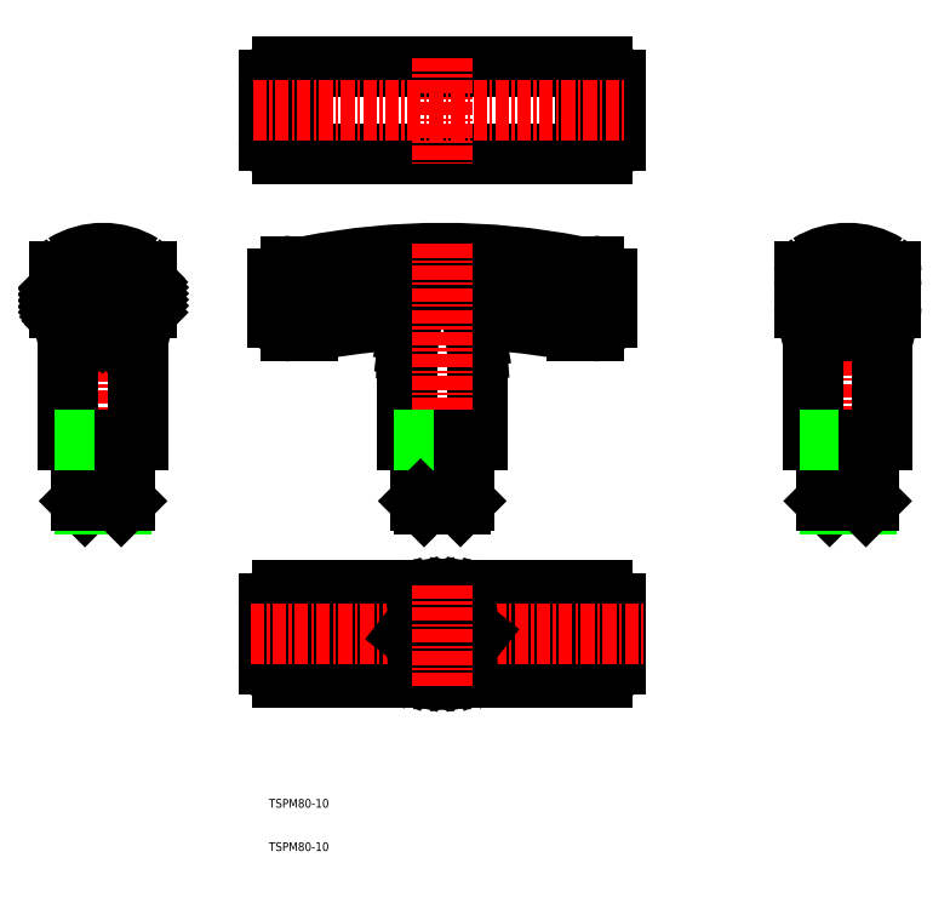
<metadata>
{"format":"dxf","ext":"dxf","renderer":"ezdxf+matplotlib","layout":"modelspace","background":"white","min_lineweight":24,"dpi":150}
</metadata>
<code>
0
SECTION
2
ENTITIES
0
TEXT
8
0
10
10
20
10
30
0
40
2
1
TSPM80-10
0
TEXT
8
0
10
10
20
20
30
0
40
2
1
TSPM80-10
0
LINE
8
0
10
136.5
20
135.6
30
0
11
136.5
21
140.3
31
0
0
ARC
8
0
10
13
20
67
30
0
40
3
50
90
51
180
0
LINE
8
0
10
10
20
53
30
0
11
10
21
67
31
0
0
ARC
8
0
10
13
20
53
30
0
40
3
50
180
51
270
0
LINE
8
0
10
87
20
50
30
0
11
13
21
50
31
0
0
ARC
8
0
10
87
20
53
30
0
40
3
50
270
51
0
0
LINE
8
0
10
90
20
67
30
0
11
90
21
53
31
0
0
LINE
8
0
10
87
20
70
30
0
11
13
21
70
31
0
0
ARC
8
0
10
87
20
67
30
0
40
3
50
0
51
90
0
CIRCLE
8
0
10
50
20
60
30
0
40
8
0
LINE
8
0
10
67.8
20
60
30
0
11
67.53
21
61.74
31
0
0
LINE
8
0
10
67.53
20
61.74
30
0
11
66.73
21
63.42
31
0
0
LINE
8
0
10
66.73
20
63.42
30
0
11
65.42
21
65
31
0
0
LINE
8
0
10
65.42
20
65
30
0
11
63.64
21
66.43
31
0
0
LINE
8
0
10
63.64
20
66.43
30
0
11
61.44
21
67.66
31
0
0
LINE
8
0
10
61.44
20
67.66
30
0
11
58.9
21
68.66
31
0
0
LINE
8
0
10
58.9
20
68.66
30
0
11
56.09
21
69.4
31
0
0
LINE
8
0
10
56.09
20
69.4
30
0
11
53.09
21
69.85
31
0
0
LINE
8
0
10
53.09
20
69.85
30
0
11
50
21
70
31
0
0
LINE
8
0
10
50
20
70
30
0
11
46.91
21
69.85
31
0
0
LINE
8
0
10
46.91
20
69.85
30
0
11
43.91
21
69.4
31
0
0
LINE
8
0
10
43.91
20
69.4
30
0
11
41.1
21
68.66
31
0
0
LINE
8
0
10
41.1
20
68.66
30
0
11
38.56
21
67.66
31
0
0
LINE
8
0
10
38.56
20
67.66
30
0
11
36.36
21
66.43
31
0
0
LINE
8
0
10
36.36
20
66.43
30
0
11
34.58
21
65
31
0
0
LINE
8
0
10
34.58
20
65
30
0
11
33.27
21
63.42
31
0
0
LINE
8
0
10
33.27
20
63.42
30
0
11
32.47
21
61.74
31
0
0
LINE
8
0
10
32.47
20
61.74
30
0
11
32.2
21
60
31
0
0
LINE
8
0
10
32.2
20
60
30
0
11
32.47
21
58.26
31
0
0
LINE
8
0
10
32.47
20
58.26
30
0
11
33.27
21
56.58
31
0
0
LINE
8
0
10
33.27
20
56.58
30
0
11
34.58
21
55
31
0
0
LINE
8
0
10
34.58
20
55
30
0
11
36.36
21
53.57
31
0
0
LINE
8
0
10
36.36
20
53.57
30
0
11
38.56
21
52.34
31
0
0
LINE
8
0
10
38.56
20
52.34
30
0
11
41.1
21
51.34
31
0
0
LINE
8
0
10
41.1
20
51.34
30
0
11
43.91
21
50.6
31
0
0
LINE
8
0
10
43.91
20
50.6
30
0
11
46.91
21
50.15
31
0
0
LINE
8
0
10
46.91
20
50.15
30
0
11
50
21
50
31
0
0
LINE
8
0
10
50
20
50
30
0
11
53.09
21
50.15
31
0
0
LINE
8
0
10
53.09
20
50.15
30
0
11
56.09
21
50.6
31
0
0
LINE
8
0
10
56.09
20
50.6
30
0
11
58.9
21
51.34
31
0
0
LINE
8
0
10
58.9
20
51.34
30
0
11
61.44
21
52.34
31
0
0
LINE
8
0
10
61.44
20
52.34
30
0
11
63.64
21
53.57
31
0
0
LINE
8
0
10
63.64
20
53.57
30
0
11
65.42
21
55
31
0
0
LINE
8
0
10
65.42
20
55
30
0
11
66.73
21
56.58
31
0
0
LINE
8
0
10
66.73
20
56.58
30
0
11
67.53
21
58.26
31
0
0
LINE
8
0
10
67.53
20
58.26
30
0
11
67.8
21
60
31
0
0
LINE
8
0
10
13
20
53
30
0
11
13
21
67
31
0
0
LINE
8
0
10
17
20
52
30
0
11
17
21
68
31
0
0
LINE
8
0
10
87
20
67
30
0
11
87
21
53
31
0
0
LINE
8
0
10
83
20
68
30
0
11
83
21
52
31
0
0
LINE
8
CENTER
10
5.733
20
60
30
0
11
96.78
21
60
31
0
0
ARC
8
0
10
50
20
109.6
30
0
40
30.28
50
46.14
51
133.9
0
ARC
8
0
10
85
20
132.9
30
0
40
3
50
270
51
0
0
ARC
8
0
10
48
20
-50.1
30
0
40
183
50
79.61
51
84.49
0
ARC
8
0
10
64.9
20
125.2
30
0
40
6.9
50
84.49
51
180
0
ARC
8
0
10
85
20
141.9
30
0
40
3
50
0
51
90
0
LINE
8
0
10
81
20
141.9
30
0
11
85
21
141.9
31
0
0
LINE
8
0
10
81
20
136.9
30
0
11
85
21
136.9
31
0
0
LINE
8
0
10
85
20
144.9
30
0
11
81
21
144.9
31
0
0
LINE
8
0
10
88
20
137.9
30
0
11
88
21
141.9
31
0
0
LINE
8
0
10
88
20
137.9
30
0
11
88
21
132.9
31
0
0
LINE
8
0
10
81
20
129.9
30
0
11
85
21
129.9
31
0
0
ARC
8
0
10
15
20
132.9
30
0
40
3
50
180
51
270
0
ARC
8
0
10
52
20
-50.1
30
0
40
183
50
95.51
51
100.4
0
ARC
8
0
10
35.1
20
125.2
30
0
40
6.9
50
0
51
95.51
0
LINE
8
0
10
19
20
141.9
30
0
11
15
21
141.9
31
0
0
LINE
8
0
10
19
20
136.9
30
0
11
15
21
136.9
31
0
0
ARC
8
0
10
15
20
141.9
30
0
40
3
50
90
51
180
0
LINE
8
0
10
12
20
137.9
30
0
11
12
21
141.9
31
0
0
LINE
8
0
10
12
20
137.9
30
0
11
12
21
132.9
31
0
0
LINE
8
0
10
15
20
129.9
30
0
11
19
21
129.9
31
0
0
ARC
8
0
10
50
20
-21.77
30
0
40
161.7
50
78.94
51
101.1
0
ARC
8
0
10
50
20
-16.77
30
0
40
161.7
50
78.94
51
101.1
0
ARC
8
0
10
50
20
-13.77
30
0
40
161.7
50
78.94
51
101.1
0
LINE
8
0
10
15
20
144.9
30
0
11
19
21
144.9
31
0
0
LINE
8
0
10
42
20
104.9
30
0
11
42
21
125.2
31
0
0
LINE
8
0
10
58
20
104.9
30
0
11
42
21
104.9
31
0
0
LINE
8
0
10
58
20
125.2
30
0
11
58
21
104.9
31
0
0
LINE
8
0
10
19
20
144.9
30
0
11
19
21
142.9
31
0
0
LINE
8
0
10
15
20
143.9
30
0
11
15
21
130.9
31
0
0
LINE
8
0
10
19
20
135.9
30
0
11
19
21
129.9
31
0
0
LINE
8
0
10
81
20
135.9
30
0
11
81
21
129.9
31
0
0
LINE
8
0
10
81
20
144.9
30
0
11
81
21
142.9
31
0
0
LINE
8
0
10
85
20
143.9
30
0
11
85
21
130.9
31
0
0
LINE
8
0
10
17
20
187.8
30
0
11
17
21
173.8
31
0
0
LINE
8
0
10
83
20
173.8
30
0
11
83
21
187.8
31
0
0
LINE
8
0
10
13
20
188.8
30
0
11
13
21
172.8
31
0
0
LINE
8
0
10
87
20
172.8
30
0
11
87
21
188.8
31
0
0
ARC
8
0
10
13
20
187.8
30
0
40
3
50
90
51
180
0
LINE
8
0
10
10
20
173.8
30
0
11
10
21
187.8
31
0
0
ARC
8
0
10
13
20
173.8
30
0
40
3
50
180
51
270
0
LINE
8
0
10
87
20
170.8
30
0
11
13
21
170.8
31
0
0
ARC
8
0
10
87
20
173.8
30
0
40
3
50
270
51
0
0
LINE
8
0
10
90
20
187.8
30
0
11
90
21
173.8
31
0
0
LINE
8
0
10
87
20
190.8
30
0
11
13
21
190.8
31
0
0
ARC
8
0
10
87
20
187.8
30
0
40
3
50
0
51
90
0
LINE
8
CENTER
10
-28.24
20
151.9
30
0
11
-28.24
21
86.92
31
0
0
ARC
8
0
10
-32.74
20
135.4
30
0
40
5.5
50
180
51
270
0
LINE
8
0
10
-23.74
20
129.9
30
0
11
-32.74
21
129.9
31
0
0
ARC
8
0
10
-23.74
20
135.4
30
0
40
5.5
50
270
51
0
0
LINE
8
0
10
-22.55
20
130
30
0
11
-18.37
21
134.2
31
0
0
LINE
8
0
10
-24.1
20
129.9
30
0
11
-18.24
21
135.7
31
0
0
LINE
8
0
10
-25.51
20
129.9
30
0
11
-18.24
21
137.2
31
0
0
LINE
8
0
10
-26.92
20
129.9
30
0
11
-18.24
21
138.6
31
0
0
LINE
8
0
10
-28.34
20
129.9
30
0
11
-18.24
21
140
31
0
0
LINE
8
0
10
-31.17
20
129.9
30
0
11
-19.1
21
142
31
0
0
LINE
8
0
10
-32.58
20
129.9
30
0
11
-19.94
21
142.5
31
0
0
LINE
8
0
10
-33.88
20
130
30
0
11
-20.84
21
143.1
31
0
0
LINE
8
0
10
-34.95
20
130.4
30
0
11
-21.79
21
143.5
31
0
0
LINE
8
0
10
-35.86
20
130.9
30
0
11
-22.8
21
143.9
31
0
0
LINE
8
0
10
-36.63
20
131.5
30
0
11
-23.86
21
144.3
31
0
0
LINE
8
0
10
-37.27
20
132.3
30
0
11
-24.99
21
144.6
31
0
0
LINE
8
0
10
-37.78
20
133.2
30
0
11
-26.2
21
144.8
31
0
0
LINE
8
0
10
-38.12
20
134.3
30
0
11
-27.5
21
144.9
31
0
0
LINE
8
0
10
-38.24
20
135.5
30
0
11
-28.91
21
144.9
31
0
0
LINE
8
0
10
-38.24
20
137
30
0
11
-30.47
21
144.7
31
0
0
LINE
8
0
10
-38.24
20
138.4
30
0
11
-32.24
21
144.4
31
0
0
LINE
8
0
10
-38.24
20
139.8
30
0
11
-34.38
21
143.7
31
0
0
ARC
8
0
10
-191.1
20
87.41
30
0
40
160
50
14.55
51
17.03
0
ARC
8
0
10
134.6
20
87.31
30
0
40
160
50
163
51
165.4
0
LINE
8
0
10
-36.24
20
105.4
30
0
11
-36.24
21
127.6
31
0
0
ARC
8
0
10
-35.74
20
105.4
30
0
40
0.5
50
180
51
270
0
LINE
8
0
10
-20.74
20
104.9
30
0
11
-35.74
21
104.9
31
0
0
LINE
8
0
10
-20.24
20
105.4
30
0
11
-20.24
21
127.6
31
0
0
ARC
8
0
10
-20.74
20
105.4
30
0
40
0.5
50
270
51
0
0
ARC
8
0
10
-36.24
20
143.6
30
0
40
2
50
121.6
51
180
0
ARC
8
0
10
-28.24
20
130.6
30
0
40
17.25
50
58.36
51
121.6
0
ARC
8
0
10
-20.24
20
143.6
30
0
40
2
50
0
51
58.36
0
LINE
8
0
10
-18.24
20
135.4
30
0
11
-18.24
21
140.3
31
0
0
ARC
8
0
10
-20.24
20
140.3
30
0
40
2
50
0
51
54.42
0
LINE
8
0
10
-38.24
20
135.4
30
0
11
-38.24
21
140.3
31
0
0
ARC
8
0
10
-28.24
20
129.1
30
0
40
15.75
50
54.42
51
125.6
0
ARC
8
0
10
-36.24
20
140.3
30
0
40
2
50
125.6
51
180
0
LINE
8
0
10
-38.24
20
143.6
30
0
11
-38.24
21
139.8
31
0
0
LINE
8
0
10
-18.24
20
140
30
0
11
-18.24
21
143.6
31
0
0
LINE
8
0
10
-29.75
20
129.9
30
0
11
-18.44
21
141.2
31
0
0
LINE
8
CENTER
10
143.5
20
153.3
30
0
11
143.5
21
86.92
31
0
0
ARC
8
0
10
139
20
135.4
30
0
40
5.5
50
180
51
270
0
LINE
8
0
10
148
20
129.9
30
0
11
139
21
129.9
31
0
0
ARC
8
0
10
148
20
135.4
30
0
40
5.5
50
270
51
0
0
ARC
8
0
10
-19.33
20
87.43
30
0
40
160
50
14.54
51
17.02
0
ARC
8
0
10
306.4
20
87.43
30
0
40
160
50
163
51
165.5
0
LINE
8
0
10
135.5
20
105.4
30
0
11
135.5
21
127.6
31
0
0
ARC
8
0
10
136
20
105.4
30
0
40
0.5
50
180
51
270
0
LINE
8
0
10
151
20
104.9
30
0
11
136
21
104.9
31
0
0
LINE
8
0
10
151.5
20
105.4
30
0
11
151.5
21
127.6
31
0
0
ARC
8
0
10
151
20
105.4
30
0
40
0.5
50
270
51
0
0
ARC
8
0
10
135.5
20
143.6
30
0
40
2
50
121.6
51
180
0
LINE
8
0
10
133.5
20
135.4
30
0
11
133.5
21
140.3
31
0
0
ARC
8
0
10
135.5
20
140.3
30
0
40
2
50
125.6
51
180
0
ARC
8
0
10
143.5
20
130.6
30
0
40
17.25
50
58.36
51
121.6
0
ARC
8
0
10
151.5
20
143.6
30
0
40
2
50
0
51
58.36
0
LINE
8
0
10
153.5
20
135.4
30
0
11
153.5
21
140.3
31
0
0
ARC
8
0
10
143.5
20
129.1
30
0
40
15.75
50
54.42
51
125.6
0
ARC
8
0
10
151.5
20
140.3
30
0
40
2
50
0
51
54.42
0
LINE
8
0
10
133.5
20
140.3
30
0
11
133.5
21
143.6
31
0
0
LINE
8
0
10
153.5
20
140.3
30
0
11
153.5
21
143.6
31
0
0
LINE
8
CENTER
10
6.339
20
180.8
30
0
11
92.45
21
180.8
31
0
0
CIRCLE
8
0
10
50
20
60
30
0
40
5
0
LINE
8
0
10
-20.24
20
104.9
30
0
11
-36.24
21
104.9
31
0
0
LINE
8
0
10
151.5
20
104.9
30
0
11
135.5
21
104.9
31
0
0
ARC
8
0
10
139.3
20
135.6
30
0
40
2.75
50
180
51
270
0
ARC
8
0
10
147.8
20
135.6
30
0
40
2.75
50
270
51
0
0
ARC
8
0
10
143.5
20
126.1
30
0
40
15.75
50
63.73
51
116.3
0
LINE
8
0
10
150.5
20
135.6
30
0
11
150.5
21
140.3
31
0
0
LINE
8
0
10
139.3
20
132.9
30
0
11
147.8
21
132.9
31
0
0
LINE
8
0
10
58.02
20
125.6
30
0
11
57.82
21
128.2
31
0
0
LINE
8
0
10
57.82
20
128.2
30
0
11
57.4
21
130.7
31
0
0
LINE
8
0
10
57.4
20
130.7
30
0
11
56.74
21
133
31
0
0
LINE
8
0
10
56.74
20
133
30
0
11
55.88
21
135.1
31
0
0
LINE
8
0
10
55.88
20
135.1
30
0
11
54.85
21
136.9
31
0
0
LINE
8
0
10
54.85
20
136.9
30
0
11
53.66
21
138.2
31
0
0
LINE
8
0
10
53.66
20
138.2
30
0
11
52.37
21
139.2
31
0
0
LINE
8
0
10
52.37
20
139.2
30
0
11
51
21
139.8
31
0
0
LINE
8
0
10
51
20
139.8
30
0
11
49.6
21
139.9
31
0
0
LINE
8
0
10
49.6
20
139.9
30
0
11
48.22
21
139.5
31
0
0
LINE
8
0
10
48.22
20
139.5
30
0
11
46.88
21
138.7
31
0
0
LINE
8
0
10
46.88
20
138.7
30
0
11
45.65
21
137.5
31
0
0
LINE
8
0
10
45.65
20
137.5
30
0
11
44.54
21
135.9
31
0
0
LINE
8
0
10
44.54
20
135.9
30
0
11
43.6
21
134
31
0
0
LINE
8
0
10
43.6
20
134
30
0
11
42.86
21
131.7
31
0
0
LINE
8
0
10
42.86
20
131.7
30
0
11
42.33
21
129.3
31
0
0
LINE
8
0
10
42.33
20
129.3
30
0
11
42.04
21
126.8
31
0
0
LINE
8
0
10
42.04
20
126.8
30
0
11
41.98
21
125.6
31
0
0
LINE
8
0
10
50
20
65
30
0
11
55.66
21
65.66
31
0
0
LINE
8
0
10
53.54
20
63.54
30
0
11
58
21
60
31
0
0
LINE
8
0
10
55
20
60
30
0
11
55.66
21
54.34
31
0
0
LINE
8
0
10
53.54
20
56.46
30
0
11
50
21
52
31
0
0
LINE
8
0
10
50
20
55
30
0
11
44.34
21
54.34
31
0
0
LINE
8
0
10
46.46
20
56.46
30
0
11
42
21
60
31
0
0
LINE
8
0
10
45
20
60
30
0
11
44.34
21
65.66
31
0
0
LINE
8
0
10
46.46
20
63.54
30
0
11
50
21
68
31
0
0
LINE
8
CENTER
10
50
20
192.9
30
0
11
50
21
168.6
31
0
0
LINE
8
CENTER
10
50
20
150
30
0
11
50
21
86.92
31
0
0
LINE
8
CENTER
10
50
20
71.32
30
0
11
50
21
48.02
31
0
0
LINE
8
0
10
45
20
90.71
30
0
11
45
21
104.9
31
0
0
LINE
8
0
10
45.81
20
89.9
30
0
11
45.81
21
104.9
31
0
0
LINE
8
0
10
54.19
20
89.9
30
0
11
54.19
21
104.9
31
0
0
LINE
8
0
10
55
20
90.71
30
0
11
55
21
104.9
31
0
0
LINE
8
0
10
54.19
20
89.9
30
0
11
45.81
21
89.9
31
0
0
LINE
8
0
10
45.81
20
89.9
30
0
11
45
21
90.71
31
0
0
LINE
8
0
10
54.19
20
89.9
30
0
11
55
21
90.71
31
0
0
LINE
8
0
10
55
20
90.71
30
0
11
45
21
90.71
31
0
0
LINE
8
0
10
-24.06
20
89.9
30
0
11
-32.43
21
89.9
31
0
0
LINE
8
0
10
-33.24
20
90.71
30
0
11
-33.24
21
104.9
31
0
0
LINE
8
0
10
-32.43
20
89.9
30
0
11
-33.24
21
90.71
31
0
0
LINE
8
0
10
-32.43
20
89.9
30
0
11
-32.43
21
104.9
31
0
0
LINE
8
0
10
-24.06
20
89.9
30
0
11
-24.06
21
104.9
31
0
0
LINE
8
0
10
-23.24
20
90.71
30
0
11
-23.24
21
104.9
31
0
0
LINE
8
0
10
-24.06
20
89.9
30
0
11
-23.24
21
90.71
31
0
0
LINE
8
0
10
-23.24
20
90.71
30
0
11
-33.24
21
90.71
31
0
0
LINE
8
0
10
147.7
20
89.9
30
0
11
139.4
21
89.9
31
0
0
LINE
8
0
10
138.5
20
90.71
30
0
11
138.5
21
104.9
31
0
0
LINE
8
0
10
139.4
20
89.9
30
0
11
138.5
21
90.71
31
0
0
LINE
8
0
10
139.4
20
89.9
30
0
11
139.4
21
104.9
31
0
0
LINE
8
0
10
147.7
20
89.9
30
0
11
147.7
21
104.9
31
0
0
LINE
8
0
10
148.5
20
90.71
30
0
11
148.5
21
104.9
31
0
0
LINE
8
0
10
147.7
20
89.9
30
0
11
148.5
21
90.71
31
0
0
LINE
8
0
10
148.5
20
90.71
30
0
11
138.5
21
90.71
31
0
0
ENDSEC
0
EOF

</code>
